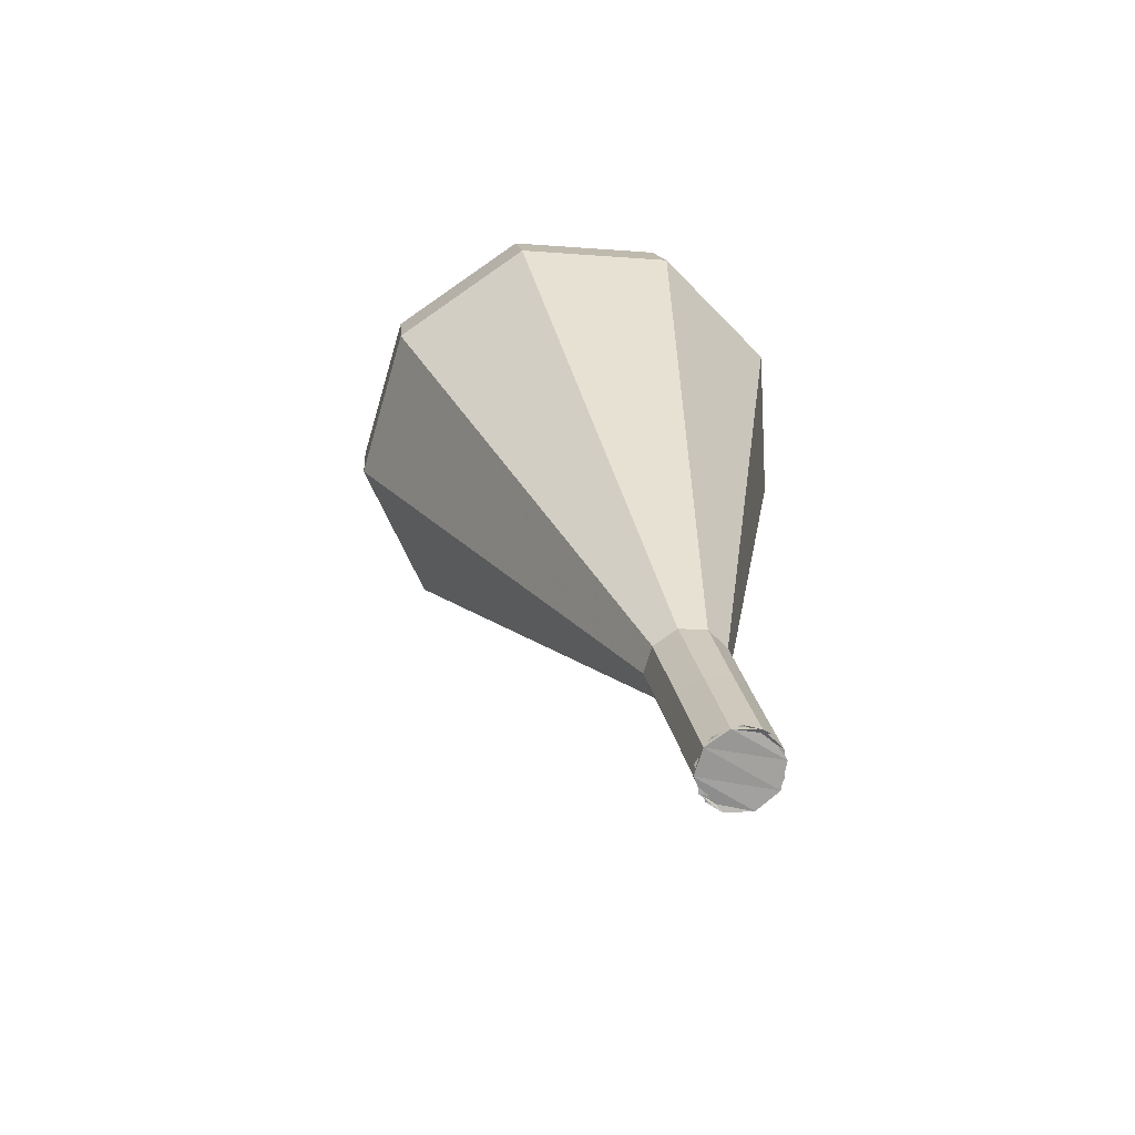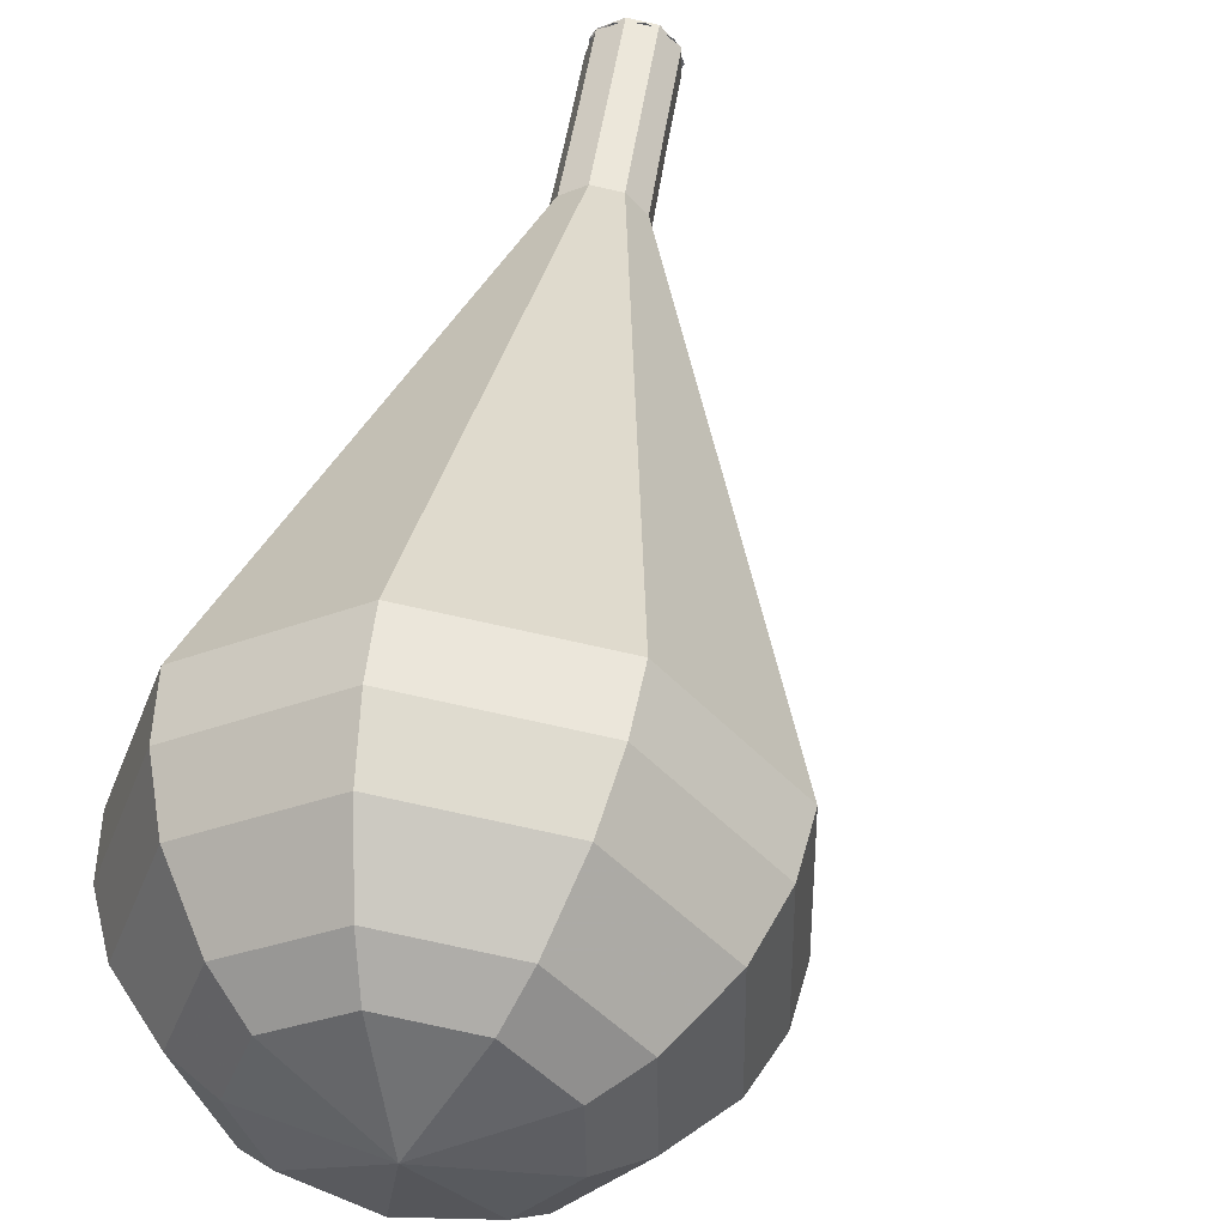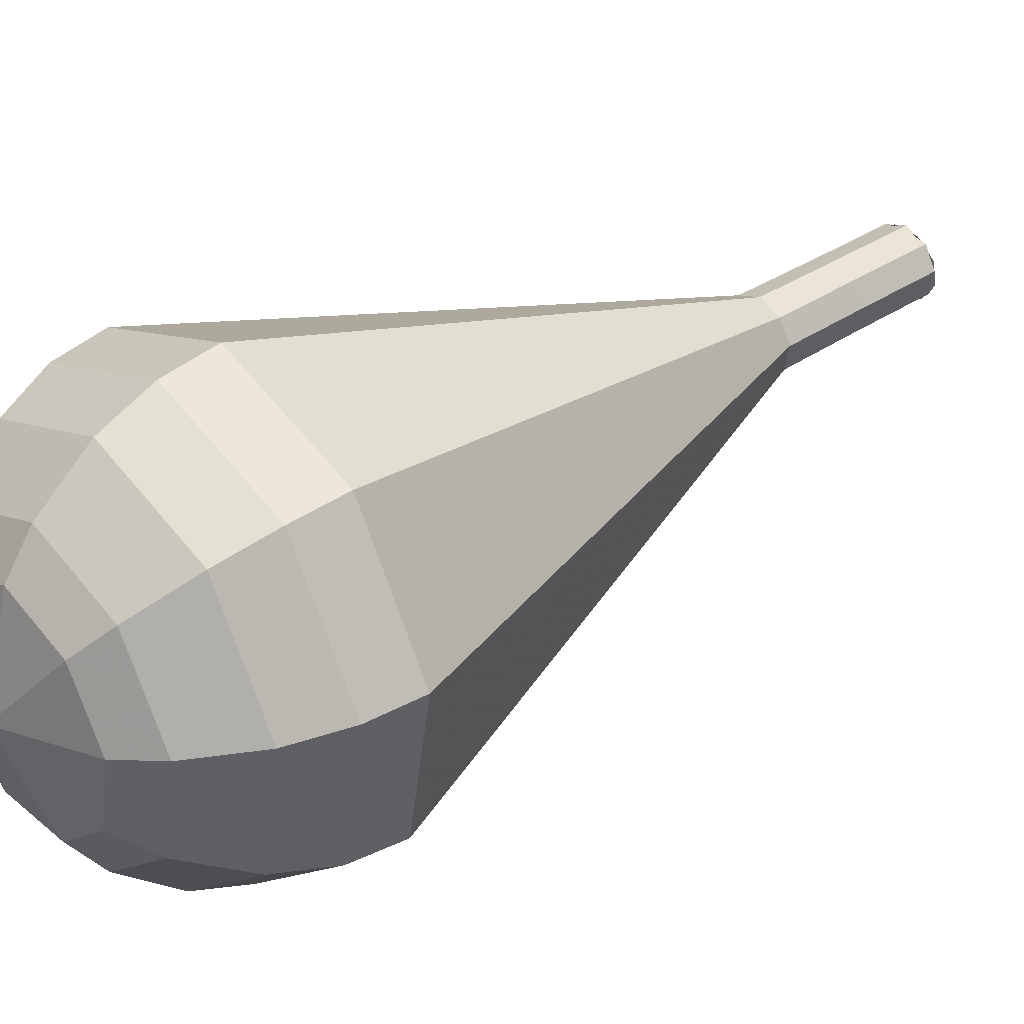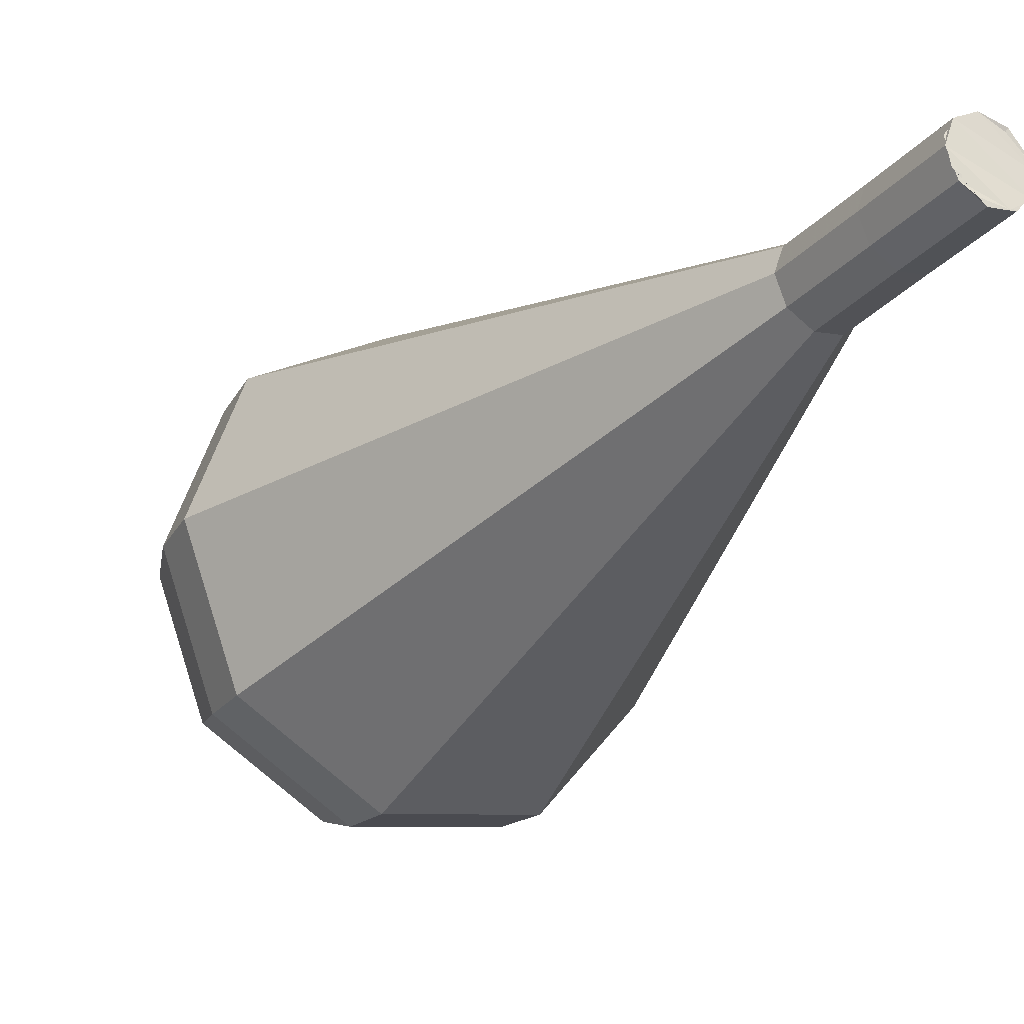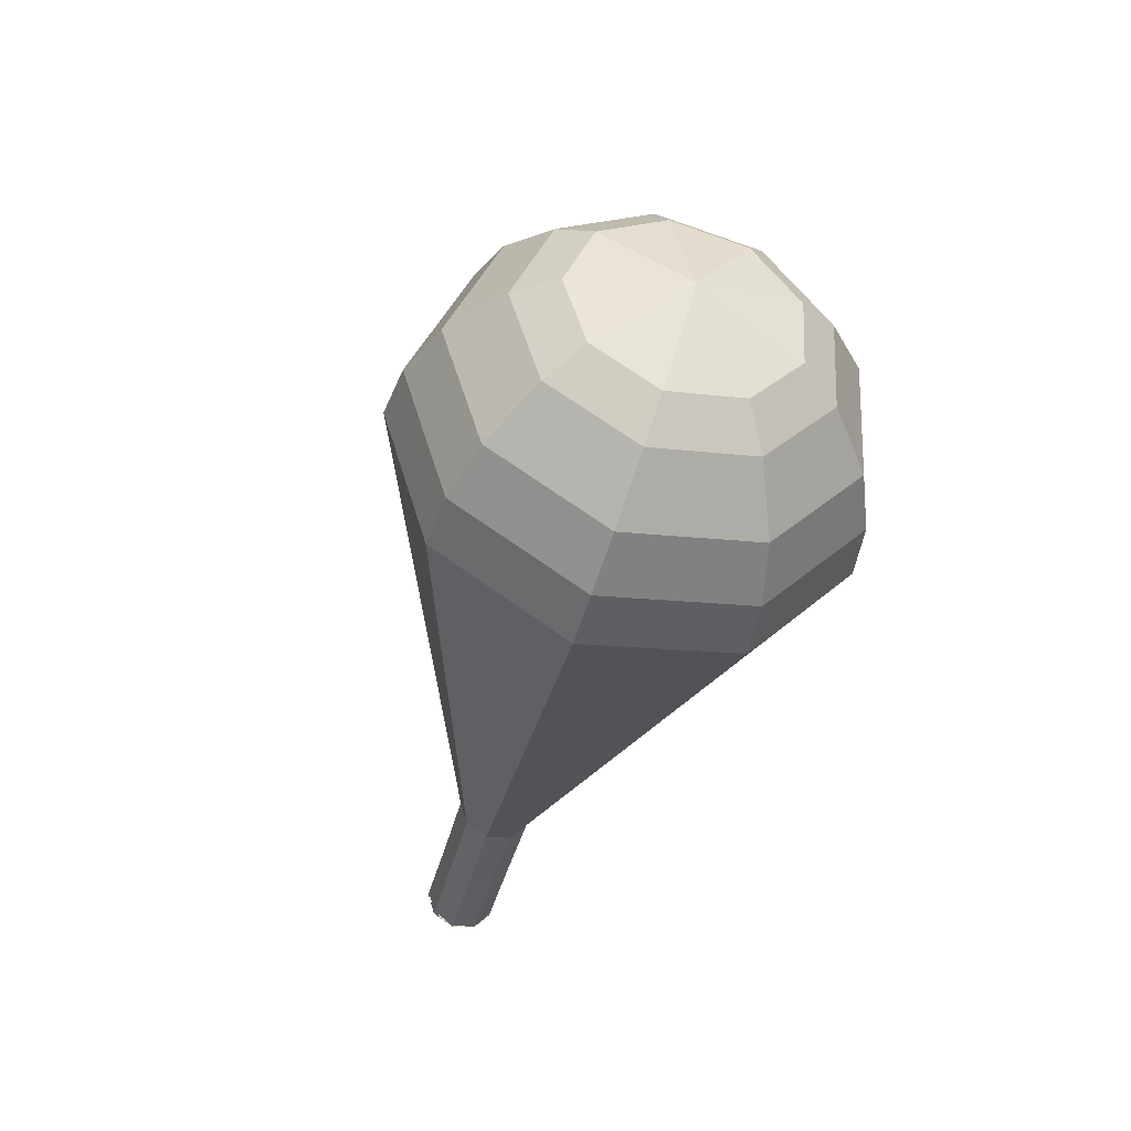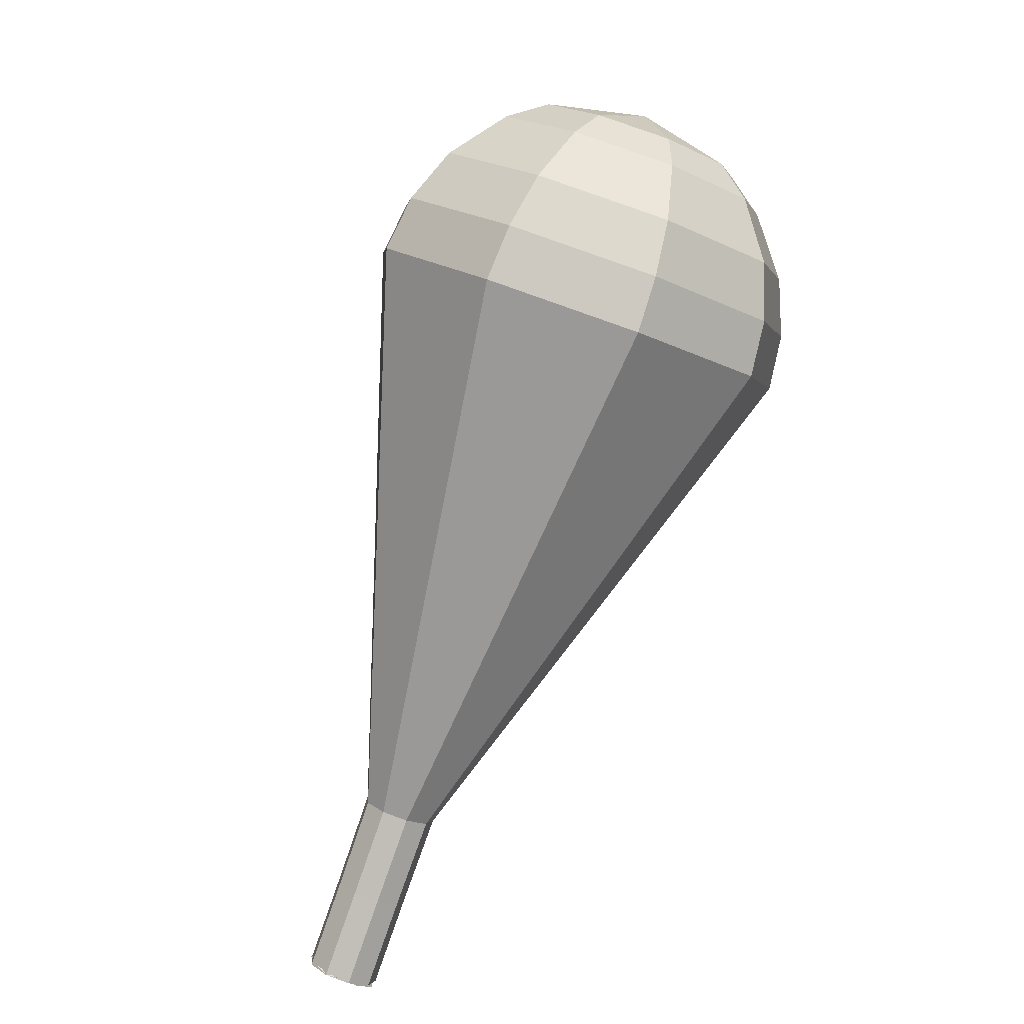
<metadata>
{"format":"obj","ext":"obj","renderer":"f3d","projection":"perspective","resolution":1024,"background":"white","views":[{"elev":-36.8,"azim":-166.8,"up":"+Z"},{"elev":22.3,"azim":27.4,"up":"+Y"},{"elev":-6.4,"azim":74.4,"up":"+Y"},{"elev":4.9,"azim":163.0,"up":"+Y"},{"elev":77.9,"azim":-120.8,"up":"+Z"},{"elev":29.4,"azim":-108.3,"up":"+Z"}]}
</metadata>
<code>
g tube1
v 114.1 127.6 161.8
v 114.1 126.9 161.3
v 113.6 126.3 161.1
v 112.8 126 161.2
v 112.1 126.2 161.6
v 111.8 126.8 162.1
v 112 127.6 162.5
v 112.7 128 162.6
v 113.5 128.1 162.3
v 114.1 127.6 161.8
v 111.9 126.4 161.8
v 112.5 126 161.4
v 113.4 126.1 161.2
v 114 126.6 161.3
v 114.2 127.4 161.6
v 113.8 128 162
v 113 128.2 162.4
v 112.2 127.8 162.5
v 111.8 127.1 162.2
v 111.9 126.4 161.8
v 112.8 125 164.5
v 113.4 124.6 164
v 114.2 124.7 163.8
v 114.9 125.2 163.9
v 115 126 164.2
v 114.7 126.6 164.7
v 113.9 126.8 165
v 113.1 126.4 165.1
v 112.7 125.7 164.9
v 112.8 125 164.5
v 113.7 123.6 167.1
v 114.3 123.2 166.7
v 115.1 123.3 166.5
v 115.8 123.8 166.5
v 115.9 124.6 166.9
v 115.5 125.2 167.3
v 114.8 125.4 167.7
v 114 125.1 167.8
v 113.5 124.4 167.5
v 113.7 123.6 167.1
v 113.7 121.7 169.8
v 114.8 120.9 169
v 116.3 121.1 168.6
v 117.5 122.1 168.7
v 117.8 123.5 169.3
v 117.1 124.6 170.2
v 115.7 125 170.8
v 114.2 124.3 171
v 113.4 123 170.5
v 113.7 121.7 169.8
v 113.7 119.7 172.4
v 115.3 118.6 171.3
v 117.5 118.8 170.7
v 119.2 120.3 170.9
v 119.7 122.4 171.8
v 118.6 124 173
v 116.6 124.5 173.9
v 114.5 123.6 174.1
v 113.3 121.7 173.5
v 113.7 119.7 172.4
v 113.7 115.9 177.7
v 116.3 114 175.9
v 119.9 114.4 174.9
v 122.7 116.8 175.2
v 123.4 120.2 176.7
v 121.7 122.8 178.7
v 118.4 123.6 180.2
v 115 122.1 180.5
v 113.1 119 179.5
v 113.7 115.9 177.7
v 113.7 112 183
v 117.3 109.5 180.5
v 122.3 110 179.1
v 126.1 113.3 179.6
v 127.1 117.9 181.7
v 124.8 121.6 184.3
v 120.2 122.7 186.4
v 115.5 120.6 186.9
v 113 116.4 185.5
v 113.7 112 183
v 114.4 111.3 184.6
v 118 108.8 182.1
v 122.7 109.4 180.8
v 126.5 112.6 181.3
v 127.4 117 183.3
v 125.2 120.6 185.9
v 120.7 121.6 187.9
v 116.2 119.6 188.4
v 113.7 115.5 187
v 114.4 111.3 184.6
v 115.6 110.9 186.2
v 118.8 108.7 184
v 123 109.1 182.8
v 126.4 112 183.2
v 127.2 116 185
v 125.2 119.2 187.4
v 121.2 120.1 189.1
v 117.2 118.3 189.6
v 115 114.7 188.4
v 115.6 110.9 186.2
v 117.4 110.8 187.8
v 119.8 109.2 186.1
v 123.1 109.5 185.2
v 125.6 111.7 185.5
v 126.3 114.8 186.9
v 124.7 117.2 188.7
v 121.7 117.9 190
v 118.6 116.5 190.4
v 116.9 113.8 189.5
v 117.4 110.8 187.8
v 118.8 111.1 188.6
v 120.6 109.9 187.4
v 122.9 110.2 186.7
v 124.8 111.8 186.9
v 125.3 114 187.9
v 124.2 115.8 189.2
v 121.9 116.3 190.2
v 119.7 115.3 190.5
v 118.4 113.3 189.8
v 118.8 111.1 188.6
v 122.1 112.7 189.4
v 122.1 112.7 189.4
v 122.1 112.7 189.4
v 122.1 112.7 189.4
v 122.1 112.7 189.4
v 122.1 112.7 189.4
v 122.1 112.7 189.4
v 122.1 112.7 189.4
v 122.1 112.7 189.4
v 122.1 112.7 189.4
f 1 2 12
f 12 11 1
f 2 3 13
f 13 12 2
f 3 4 14
f 14 13 3
f 4 5 15
f 15 14 4
f 5 6 16
f 16 15 5
f 6 7 17
f 17 16 6
f 7 8 18
f 18 17 7
f 8 9 19
f 19 18 8
f 9 10 20
f 20 19 9
f 11 12 22
f 22 21 11
f 12 13 23
f 23 22 12
f 13 14 24
f 24 23 13
f 14 15 25
f 25 24 14
f 15 16 26
f 26 25 15
f 16 17 27
f 27 26 16
f 17 18 28
f 28 27 17
f 18 19 29
f 29 28 18
f 19 20 30
f 30 29 19
f 21 22 32
f 32 31 21
f 22 23 33
f 33 32 22
f 23 24 34
f 34 33 23
f 24 25 35
f 35 34 24
f 25 26 36
f 36 35 25
f 26 27 37
f 37 36 26
f 27 28 38
f 38 37 27
f 28 29 39
f 39 38 28
f 29 30 40
f 40 39 29
f 31 32 42
f 42 41 31
f 32 33 43
f 43 42 32
f 33 34 44
f 44 43 33
f 34 35 45
f 45 44 34
f 35 36 46
f 46 45 35
f 36 37 47
f 47 46 36
f 37 38 48
f 48 47 37
f 38 39 49
f 49 48 38
f 39 40 50
f 50 49 39
f 41 42 52
f 52 51 41
f 42 43 53
f 53 52 42
f 43 44 54
f 54 53 43
f 44 45 55
f 55 54 44
f 45 46 56
f 56 55 45
f 46 47 57
f 57 56 46
f 47 48 58
f 58 57 47
f 48 49 59
f 59 58 48
f 49 50 60
f 60 59 49
f 51 52 62
f 62 61 51
f 52 53 63
f 63 62 52
f 53 54 64
f 64 63 53
f 54 55 65
f 65 64 54
f 55 56 66
f 66 65 55
f 56 57 67
f 67 66 56
f 57 58 68
f 68 67 57
f 58 59 69
f 69 68 58
f 59 60 70
f 70 69 59
f 61 62 72
f 72 71 61
f 62 63 73
f 73 72 62
f 63 64 74
f 74 73 63
f 64 65 75
f 75 74 64
f 65 66 76
f 76 75 65
f 66 67 77
f 77 76 66
f 67 68 78
f 78 77 67
f 68 69 79
f 79 78 68
f 69 70 80
f 80 79 69
f 71 72 82
f 82 81 71
f 72 73 83
f 83 82 72
f 73 74 84
f 84 83 73
f 74 75 85
f 85 84 74
f 75 76 86
f 86 85 75
f 76 77 87
f 87 86 76
f 77 78 88
f 88 87 77
f 78 79 89
f 89 88 78
f 79 80 90
f 90 89 79
f 81 82 92
f 92 91 81
f 82 83 93
f 93 92 82
f 83 84 94
f 94 93 83
f 84 85 95
f 95 94 84
f 85 86 96
f 96 95 85
f 86 87 97
f 97 96 86
f 87 88 98
f 98 97 87
f 88 89 99
f 99 98 88
f 89 90 100
f 100 99 89
f 91 92 102
f 102 101 91
f 92 93 103
f 103 102 92
f 93 94 104
f 104 103 93
f 94 95 105
f 105 104 94
f 95 96 106
f 106 105 95
f 96 97 107
f 107 106 96
f 97 98 108
f 108 107 97
f 98 99 109
f 109 108 98
f 99 100 110
f 110 109 99
f 101 102 112
f 112 111 101
f 102 103 113
f 113 112 102
f 103 104 114
f 114 113 103
f 104 105 115
f 115 114 104
f 105 106 116
f 116 115 105
f 106 107 117
f 117 116 106
f 107 108 118
f 118 117 107
f 108 109 119
f 119 118 108
f 109 110 120
f 120 119 109
f 111 112 122
f 122 121 111
f 112 113 123
f 123 122 112
f 113 114 124
f 124 123 113
f 114 115 125
f 125 124 114
f 115 116 126
f 126 125 115
f 116 117 127
f 127 126 116
f 117 118 128
f 128 127 117
f 118 119 129
f 129 128 118
f 119 120 130
f 130 129 119
g

</code>
